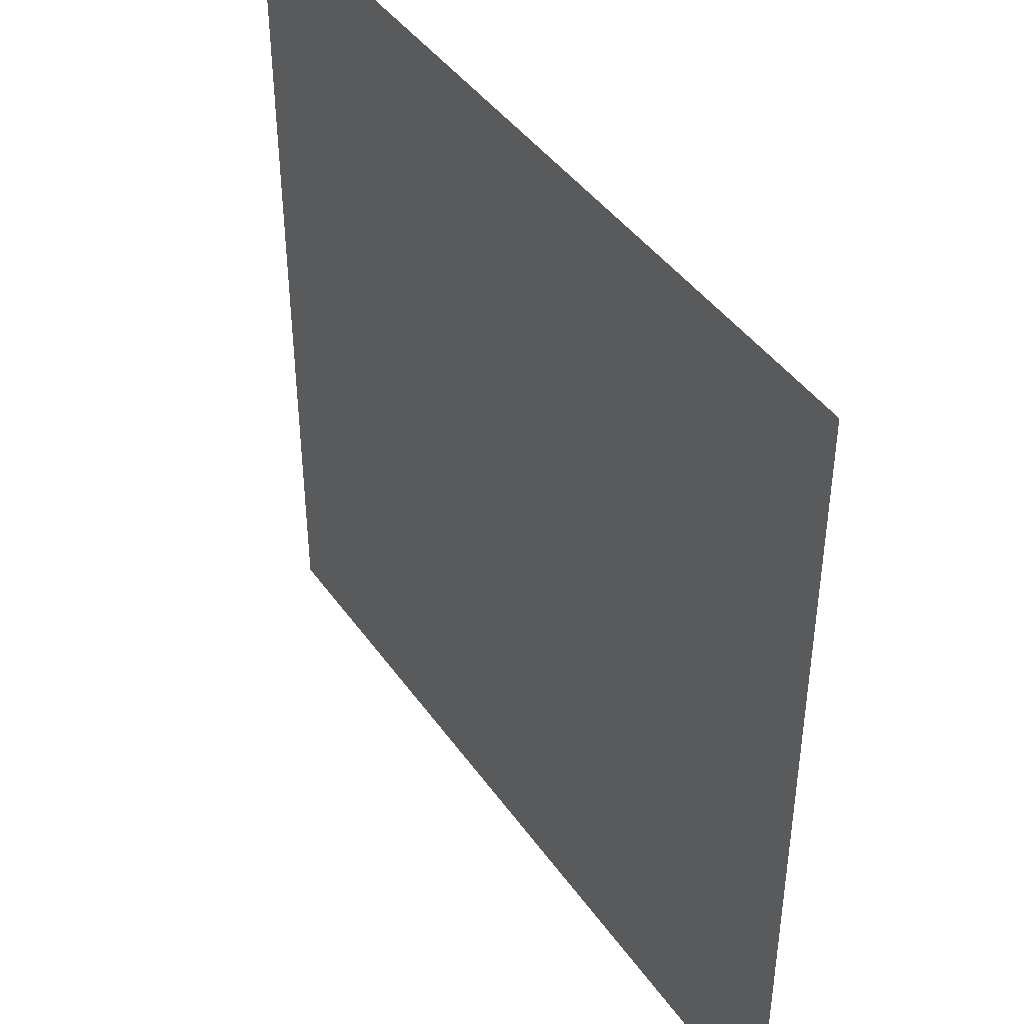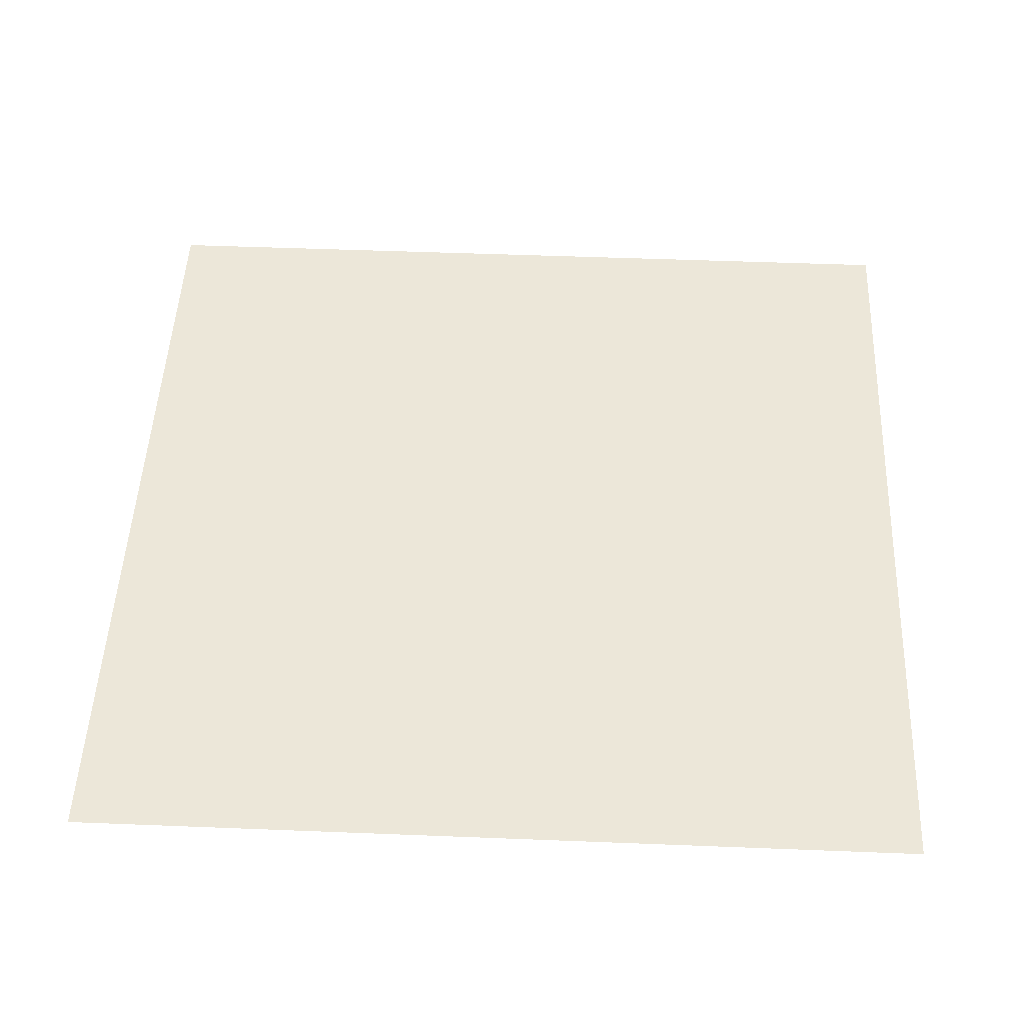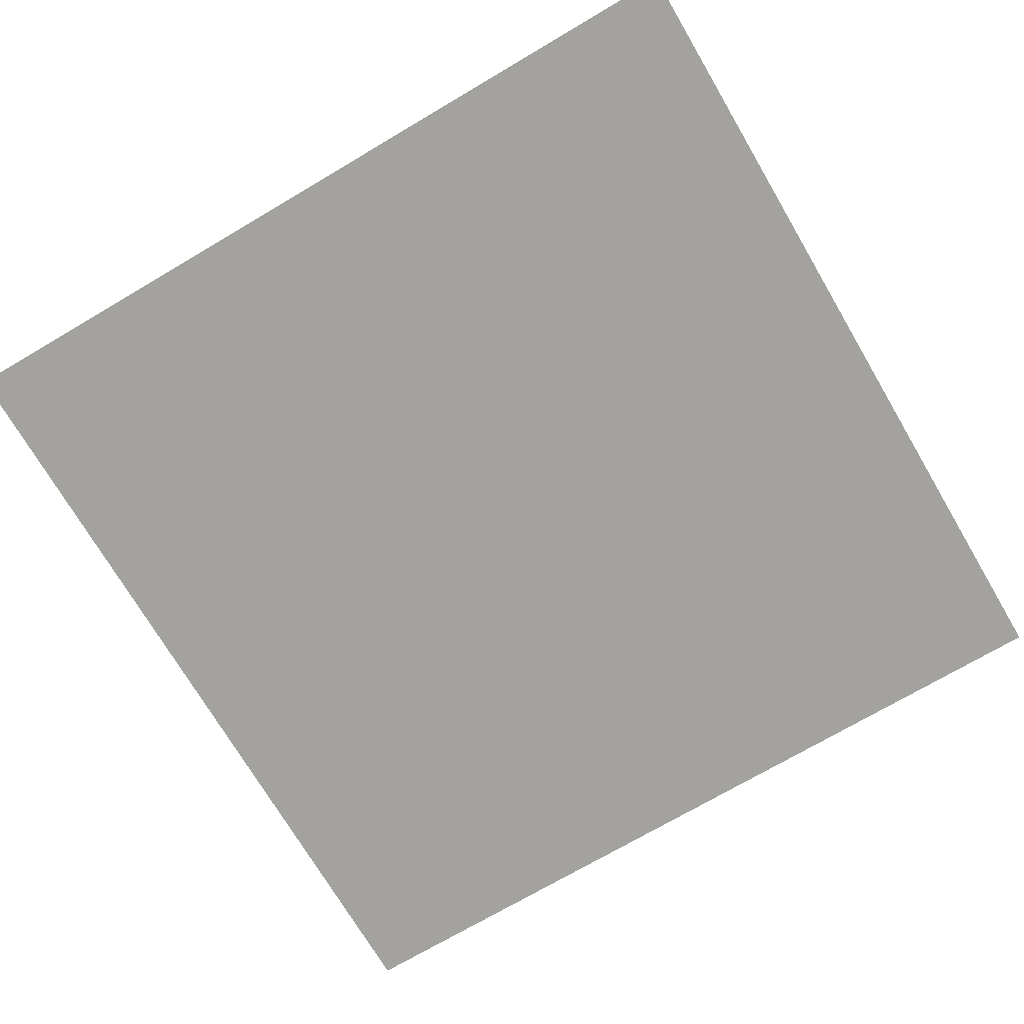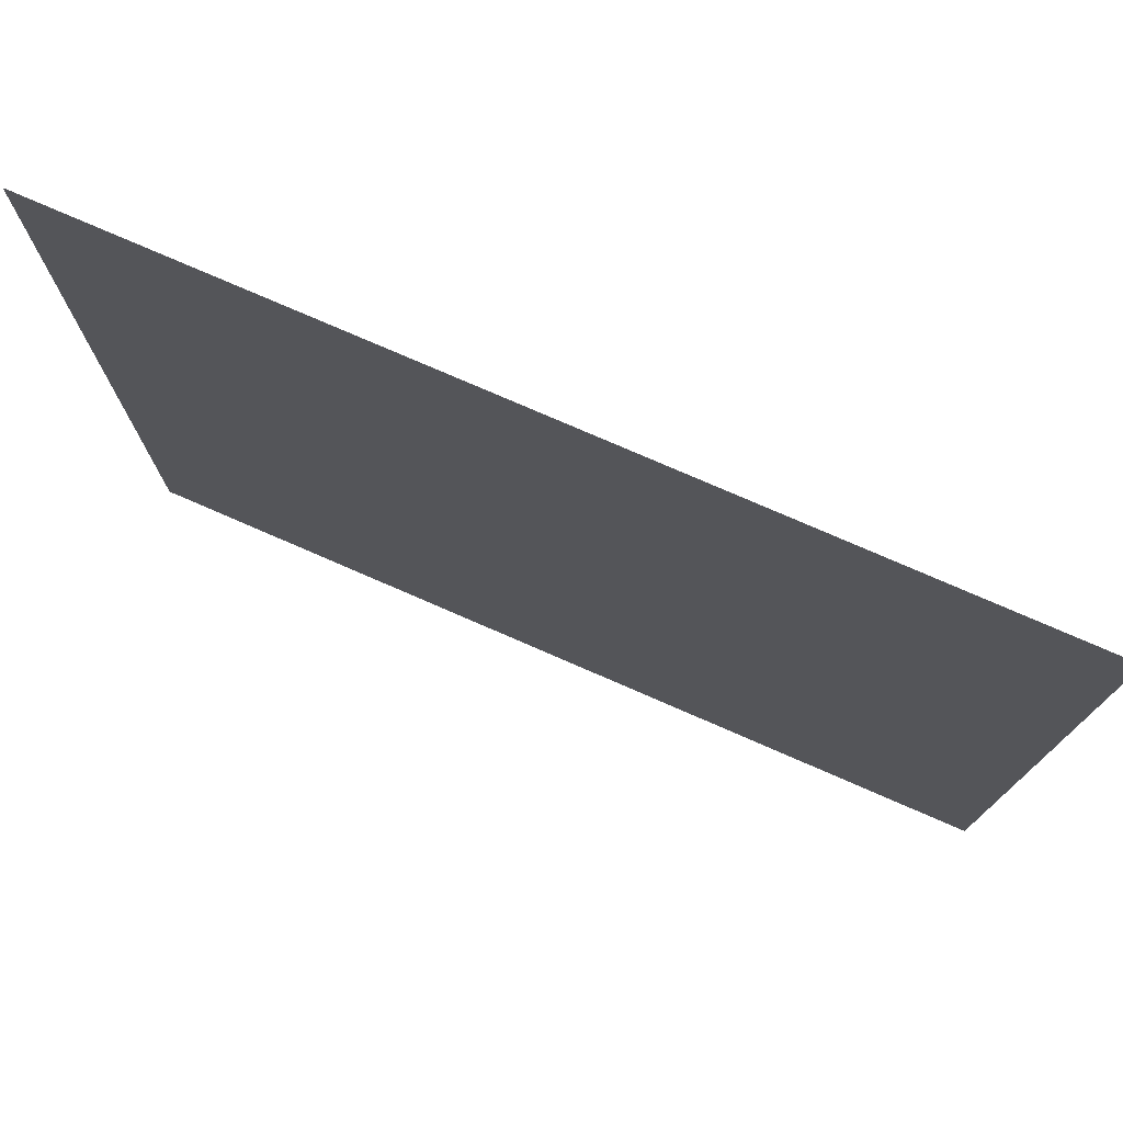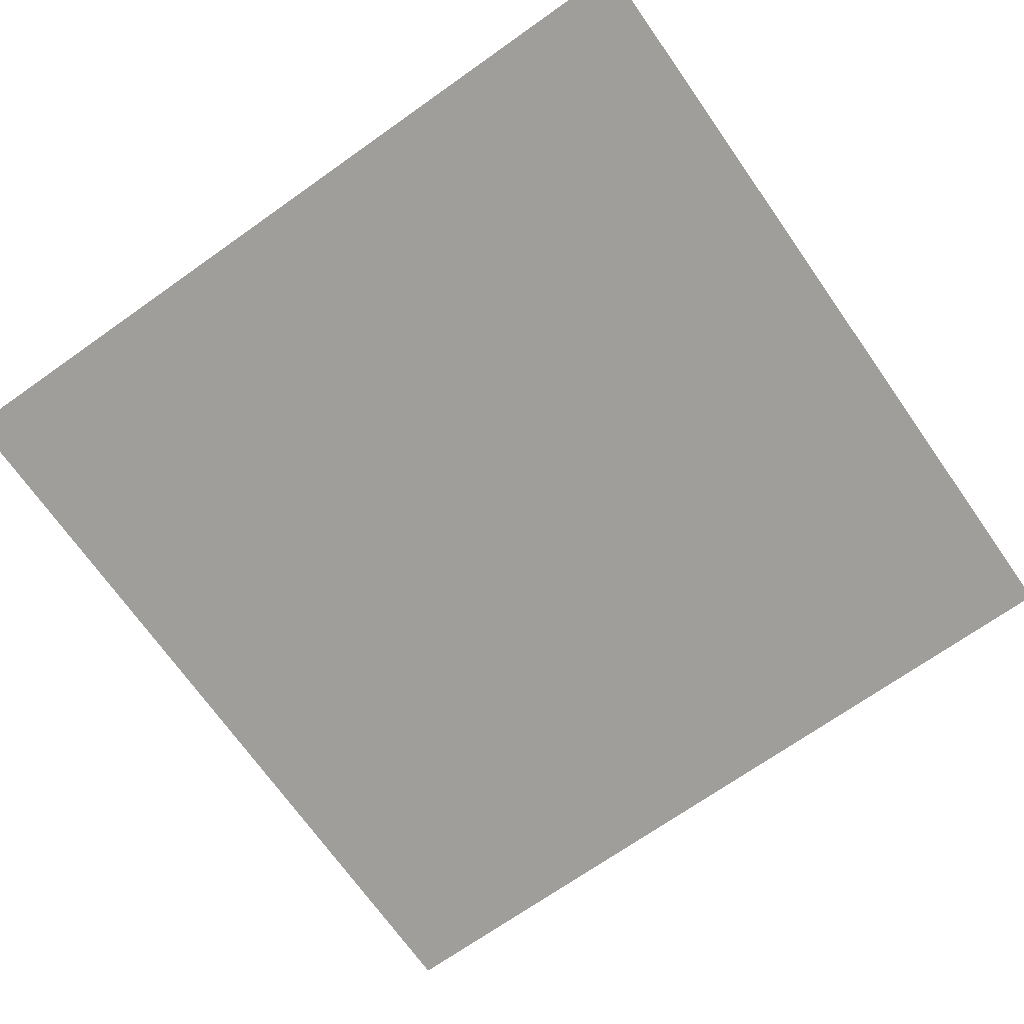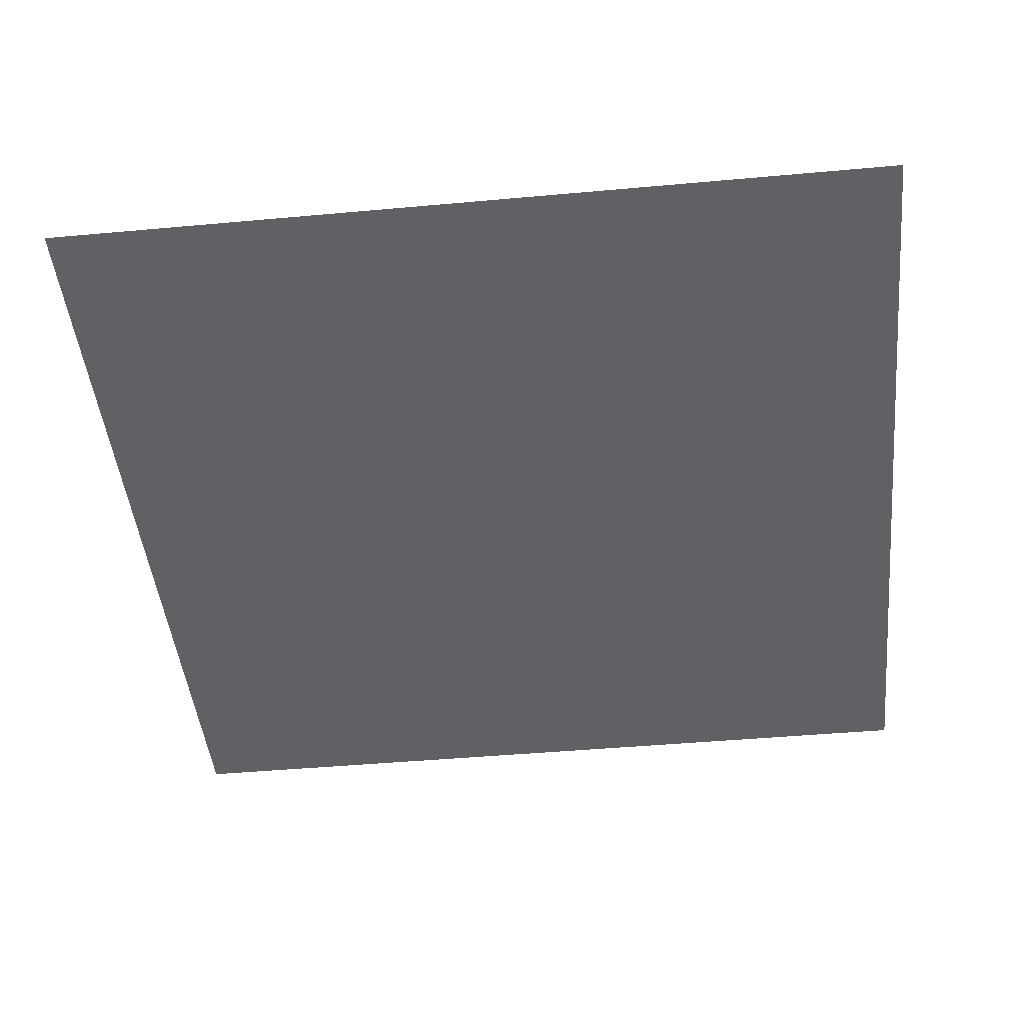
<metadata>
{"format":"obj","ext":"obj","renderer":"f3d","projection":"perspective","resolution":1024,"background":"white","views":[{"elev":43.1,"azim":57.6,"up":"+Y"},{"elev":49.6,"azim":-177.5,"up":"+Z"},{"elev":-72.5,"azim":-149.5,"up":"+Z"},{"elev":77.0,"azim":23.5,"up":"+Y"},{"elev":-70.8,"azim":35.2,"up":"+Z"},{"elev":-46.1,"azim":5.9,"up":"+Z"}]}
</metadata>
<code>
o StickyNote
v -0.25 -0.25 0
v 0.25 -0.25 0
v 0.25 0.25 0
v -0.25 0.25 0
f 1 2 3
f 1 3 4

</code>
